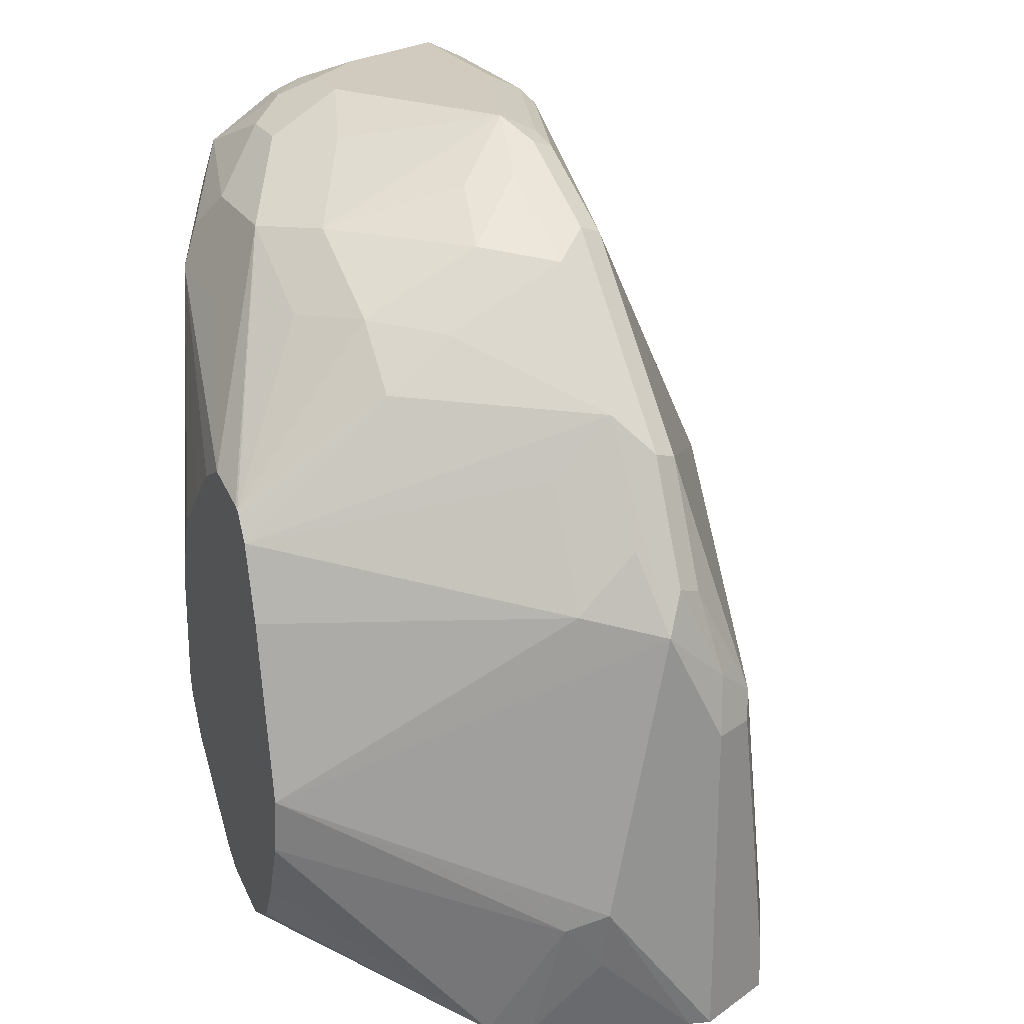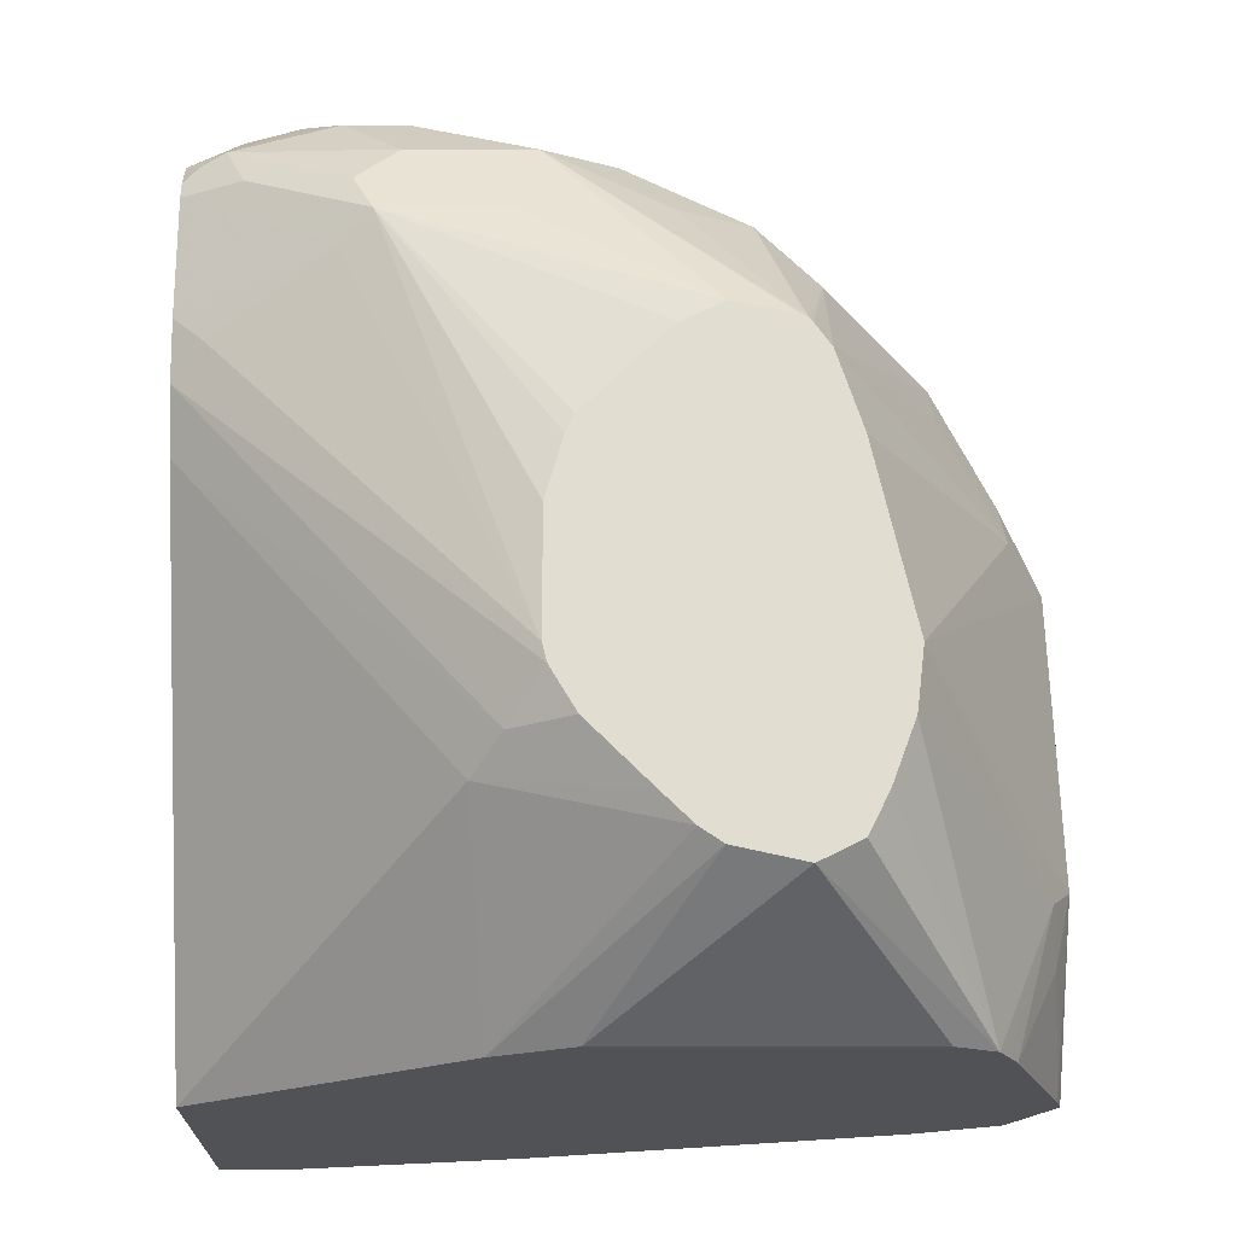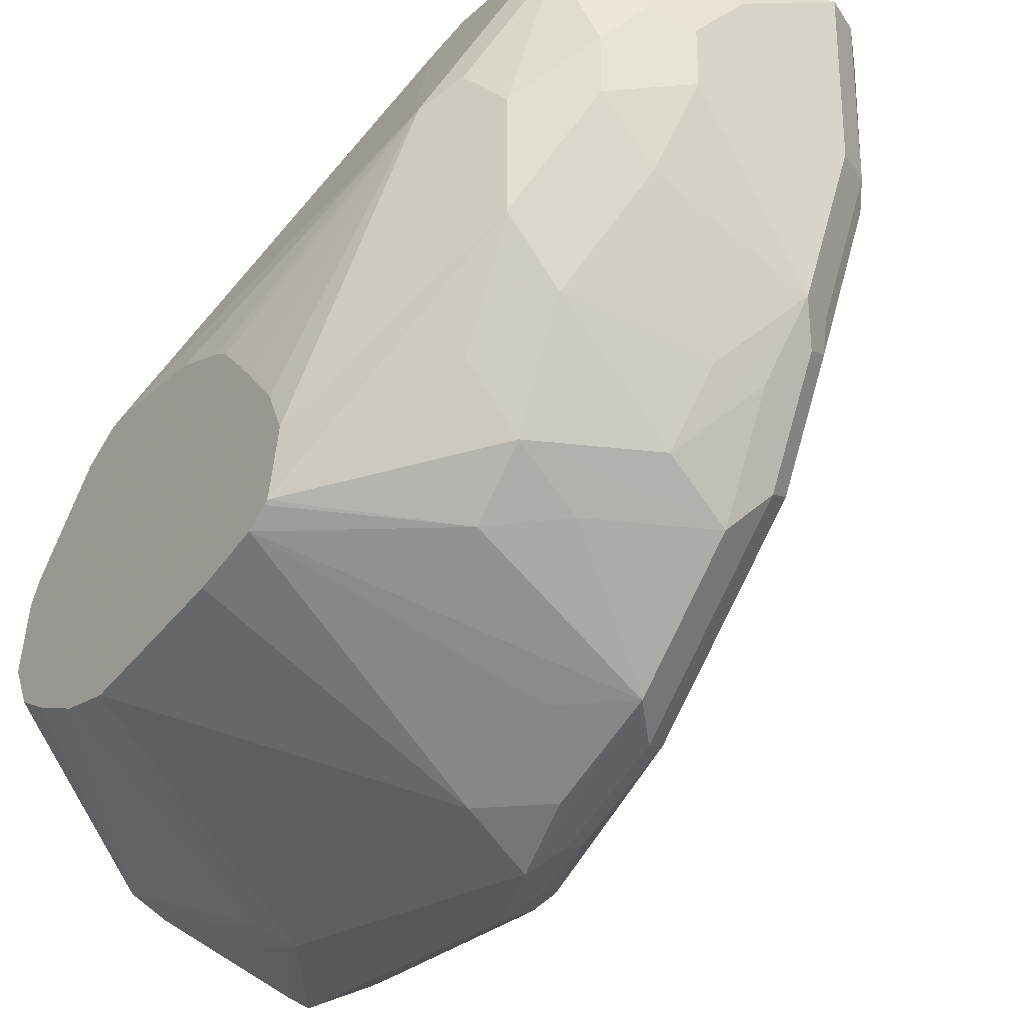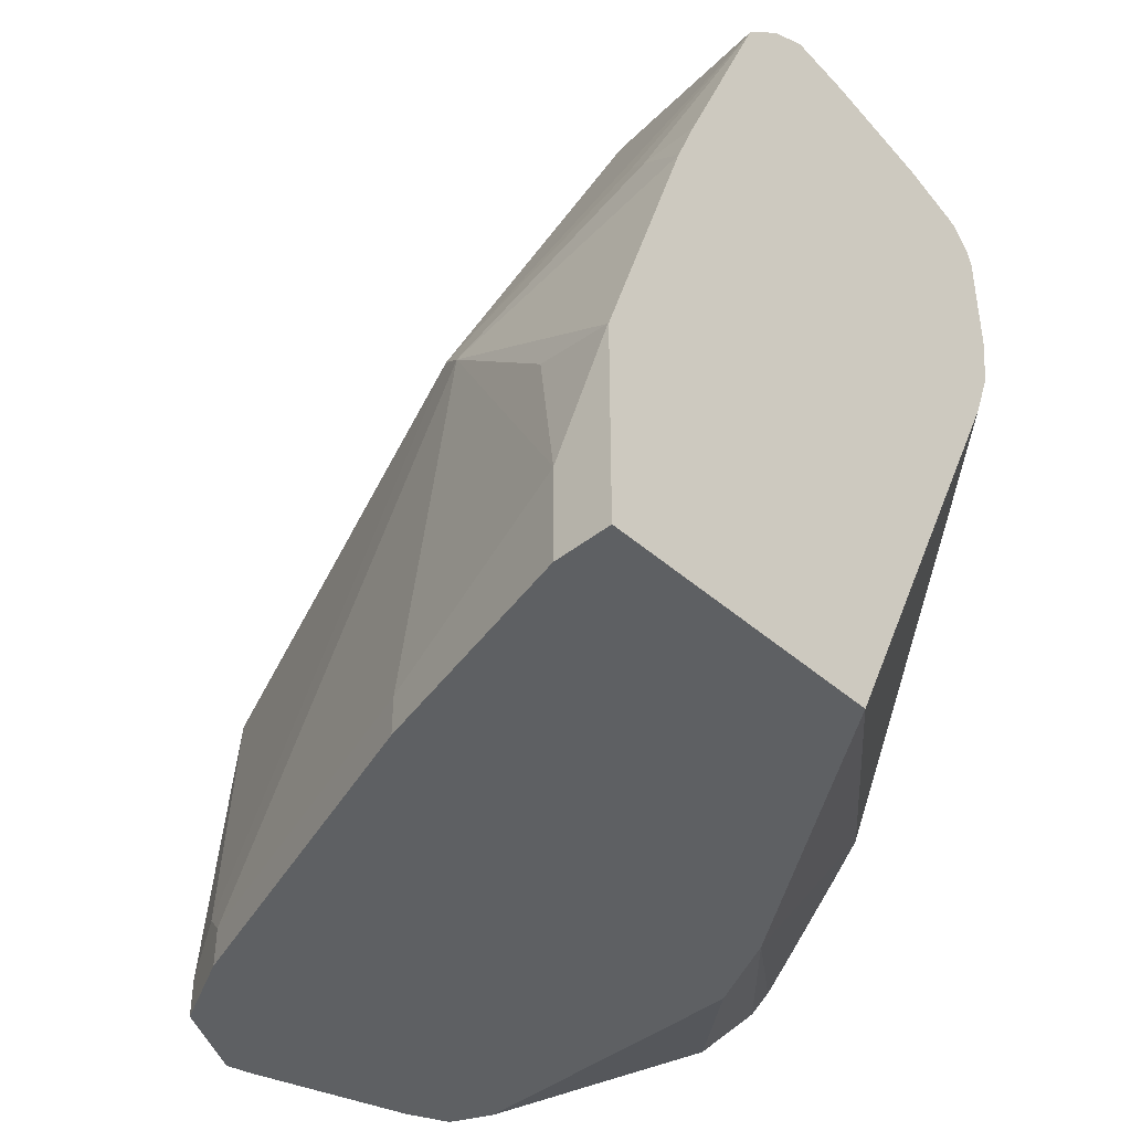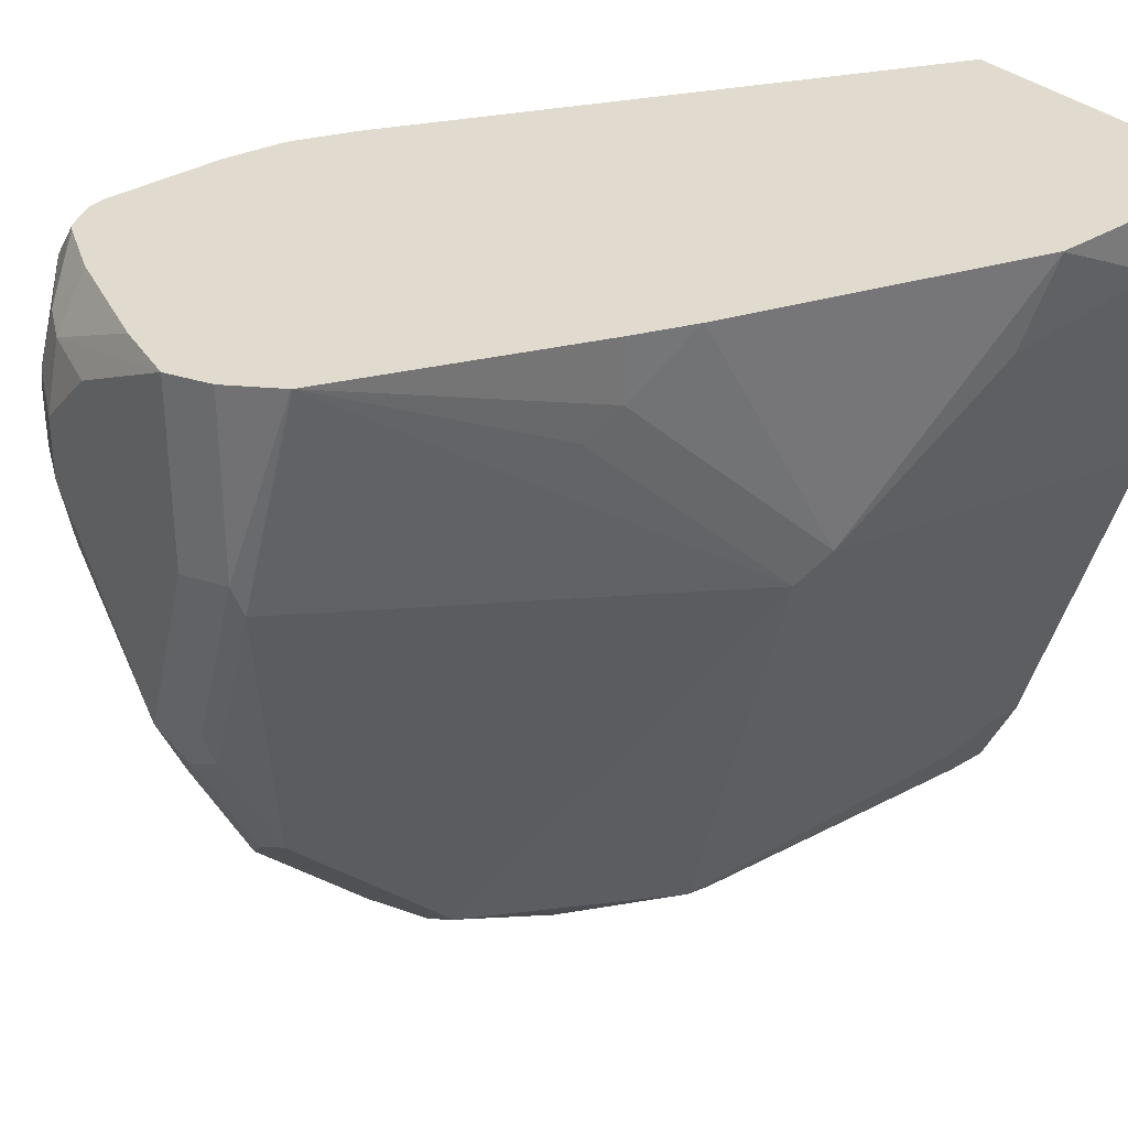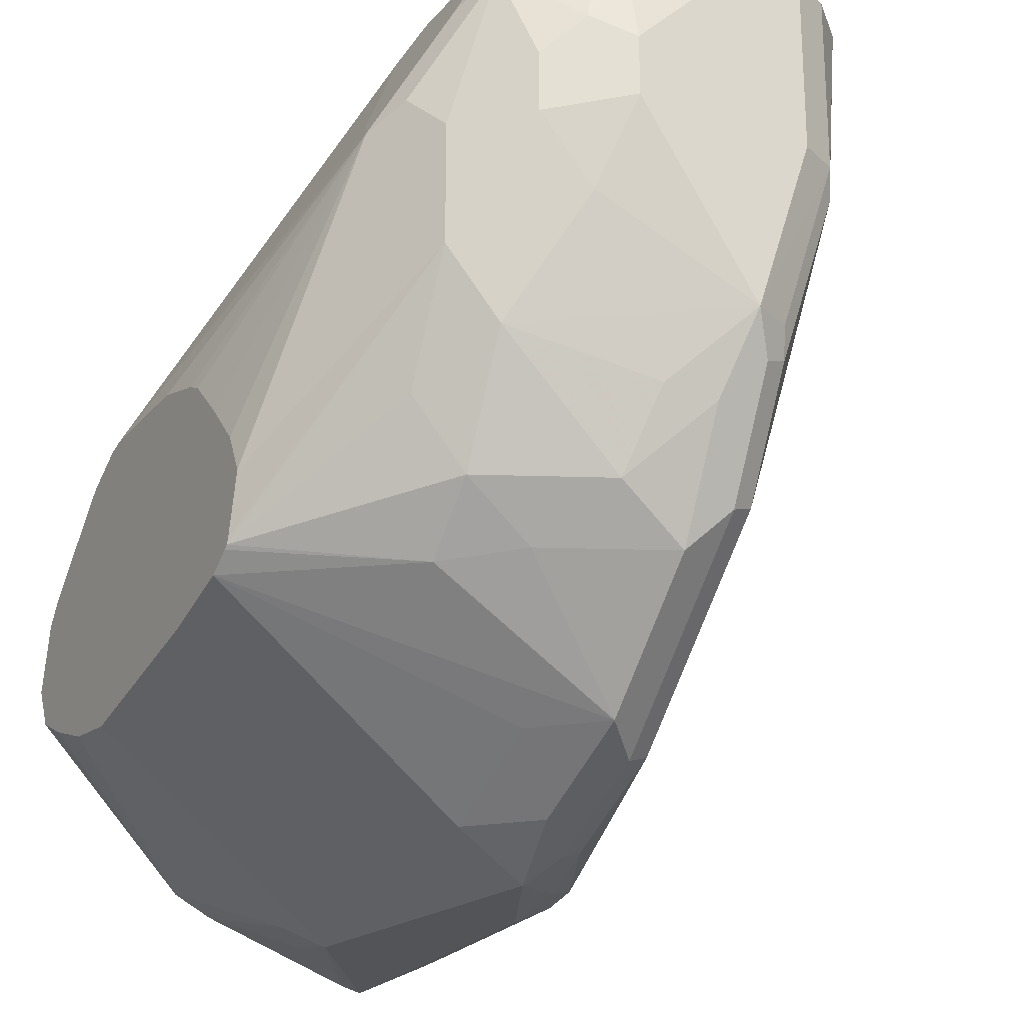
<metadata>
{"format":"obj","ext":"obj","renderer":"f3d","projection":"perspective","resolution":1024,"background":"white","views":[{"elev":23.3,"azim":-23.2,"up":"+Z"},{"elev":-21.2,"azim":-90.0,"up":"+Z"},{"elev":-28.1,"azim":-36.8,"up":"+Y"},{"elev":-42.3,"azim":133.6,"up":"+Z"},{"elev":33.7,"azim":50.1,"up":"+Y"},{"elev":-23.6,"azim":-29.6,"up":"+Y"}]}
</metadata>
<code>
v 0.7055 -0.317 0.04645
v 0.7055 -0.3528 0.04645
v 0.5291 -0.317 0.04645
v 0.7055 -0.317 0.1764
v 0.6702 -0.4939 0.04645
v 0.7055 -0.3528 0.1058
v 0.4116 -0.4821 0.04645
v 0.3263 -0.4763 0.1588
v 0.3883 -0.317 0.3523
v 0.7055 -0.3175 0.1764
v 0.6485 -0.317 0.3523
v 0.6702 -0.4939 0.07059
v 0.5997 -0.7055 0.04645
v 0.6967 -0.3704 0.1941
v 0.6702 -0.4586 0.2822
v 0.4079 -0.4895 0.04645
v 0.2825 -0.595 0.1146
v 0.2825 -0.582 0.1235
v 0.2825 -0.5642 0.141
v 0.2825 -0.5287 0.1764
v 0.3043 -0.4939 0.1764
v 0.3752 -0.317 0.3875
v 0.6351 -0.317 0.3877
v 0.6349 -0.3528 0.388
v 0.5997 -0.7055 0.07059
v 0.5879 -0.729 0.04645
v 0.6614 -0.4763 0.2999
v 0.3961 -0.5131 0.04645
v 0.2825 -0.6346 0.1058
v 0.3881 -0.5291 0.04645
v 0.2825 -0.514 0.2014
v 0.375 -0.317 0.388
v 0.578 -0.317 0.5287
v 0.6261 -0.3704 0.4056
v 0.5908 -0.7231 0.08823
v 0.5761 -0.7525 0.04645
v 0.5879 -0.729 0.07059
v 0.5556 -0.441 0.5468
v 0.5203 -0.6173 0.5115
v 0.5203 -0.6878 0.4409
v 0.5203 -0.7231 0.4056
v 0.5556 -0.7584 0.2646
v 0.2825 -0.635 0.1059
v 0.3881 -0.7055 0.04645
v 0.2825 -0.5114 0.2117
v 0.3616 -0.3351 0.4056
v 0.3706 -0.317 0.4233
v 0.5776 -0.317 0.5293
v 0.5761 -0.7525 0.07059
v 0.5687 -0.7562 0.04645
v 0.5526 -0.4233 0.5526
v 0.5173 -0.5291 0.5526
v 0.5203 -0.5468 0.5468
v 0.5056 -0.6232 0.5173
v 0.5056 -0.6937 0.4468
v 0.5056 -0.729 0.4115
v 0.5203 -0.7584 0.3351
v 0.5379 -0.7584 0.2999
v 0.5526 -0.7643 0.2469
v 0.5335 -0.7672 0.2822
v 0.2825 -0.6585 0.1177
v 0.3936 -0.7166 0.04645
v 0.3998 -0.729 0.04645
v 0.2825 -0.5114 0.2822
v 0.3175 -0.4233 0.4585
v 0.3263 -0.4057 0.4409
v 0.3706 -0.317 0.4938
v 0.553 -0.317 0.5525
v 0.5291 -0.7761 0.04645
v 0.5291 -0.7761 0.2469
v 0.5291 -0.4233 0.5644
v 0.4939 -0.5291 0.5644
v 0.5056 -0.5526 0.5526
v 0.4821 -0.6467 0.5056
v 0.4821 -0.7172 0.4351
v 0.4939 -0.7761 0.3175
v 0.5056 -0.7643 0.3409
v 0.2825 -0.6701 0.1409
v 0.4122 -0.7352 0.04645
v 0.4351 -0.7643 0.1294
v 0.2825 -0.6834 0.1772
v 0.2825 -0.6832 0.176
v 0.2825 -0.5212 0.3175
v 0.3175 -0.4939 0.4585
v 0.3293 -0.4116 0.4821
v 0.3528 -0.3528 0.4938
v 0.2825 -0.5264 0.3278
v 0.2825 -0.5504 0.3525
v 0.2825 -0.5758 0.3761
v 0.2825 -0.5761 0.3763
v 0.2825 -0.5993 0.388
v 0.2825 -0.5998 0.3882
v 0.3645 -0.341 0.5173
v 0.3731 -0.317 0.5035
v 0.5291 -0.317 0.5644
v 0.5164 -0.7729 0.04645
v 0.4586 -0.7761 0.1411
v 0.4821 -0.5761 0.5409
v 0.4233 -0.4233 0.5644
v 0.4057 -0.4763 0.5468
v 0.3704 -0.5468 0.5115
v 0.4527 -0.5703 0.535
v 0.441 -0.6173 0.5115
v 0.3704 -0.6173 0.4762
v 0.4116 -0.6467 0.4703
v 0.3704 -0.6526 0.4409
v 0.2825 -0.65 0.3626
v 0.4469 -0.7172 0.3998
v 0.4469 -0.7525 0.3292
v 0.4821 -0.7525 0.3645
v 0.2825 -0.6877 0.2117
v 0.4233 -0.7407 0.04645
v 0.4586 -0.7672 0.1015
v 0.4116 -0.7525 0.1529
v 0.341 -0.5056 0.5056
v 0.341 -0.4351 0.5056
v 0.2825 -0.6349 0.3801
v 0.3847 -0.317 0.5199
v 0.3704 -0.3263 0.5115
v 0.3763 -0.3998 0.5409
v 0.3998 -0.3763 0.5526
v 0.4057 -0.344 0.5468
v 0.3828 -0.317 0.5177
v 0.4904 -0.317 0.5564
v 0.4233 -0.3484 0.5556
v 0.4586 -0.3528 0.5644
v 0.4233 -0.3881 0.5644
v 0.3763 -0.4351 0.5409
v 0.341 -0.5761 0.4703
v 0.2825 -0.6384 0.3788
v 0.2825 -0.6404 0.3764
v 0.2825 -0.6644 0.3175
v 0.3881 -0.317 0.5219
v 0.4233 -0.317 0.5368
f 65 87 88
f 65 93 86
f 65 83 87
f 65 67 66
f 65 86 67
f 63 82 78
f 65 84 115
f 65 116 85
f 65 115 116
f 64 83 65
f 63 81 82
f 65 88 89
f 65 85 93
f 65 89 90
f 71 126 127
f 65 91 92
f 65 92 84
f 67 86 93
f 67 93 94
f 68 95 71
f 69 70 76
f 69 76 97
f 69 97 96
f 71 95 126
f 71 127 99
f 71 99 72
f 72 98 74
f 63 80 81
f 72 99 100
f 65 90 91
f 63 79 80
f 45 66 46
f 60 76 70
f 72 100 101
f 42 60 59
f 43 44 62
f 43 62 63
f 43 63 61
f 45 64 65
f 45 65 66
f 46 66 47
f 47 66 67
f 48 68 51
f 49 59 50
f 50 59 70
f 50 70 69
f 51 68 71
f 51 71 72
f 51 72 52
f 52 72 53
f 53 72 73
f 54 73 72
f 54 72 74
f 54 74 75
f 54 75 55
f 55 75 56
f 56 76 77
f 56 75 76
f 57 60 58
f 57 77 60
f 59 60 70
f 60 77 76
f 61 63 78
f 72 101 102
f 109 132 111
f 72 103 98
f 99 127 121
f 99 121 120
f 99 120 128
f 99 128 100
f 100 128 115
f 100 115 101
f 101 103 102
f 101 115 104
f 101 104 103
f 104 106 105
f 104 115 129
f 104 130 106
f 106 130 131
f 106 131 107
f 107 132 109
f 107 109 108
f 42 58 60
f 115 128 120
f 115 120 116
f 115 117 130
f 115 130 129
f 118 123 119
f 118 122 133
f 121 127 125
f 121 125 122
f 122 125 134
f 122 134 133
f 124 134 125
f 125 127 126
f 97 111 114
f 96 113 112
f 96 97 113
f 95 125 126
f 74 98 103
f 74 103 104
f 74 104 105
f 74 105 75
f 75 105 106
f 75 106 107
f 75 107 108
f 75 108 109
f 75 109 110
f 75 110 76
f 76 110 109
f 76 109 111
f 76 111 97
f 79 112 80
f 72 102 103
f 80 112 113
f 80 97 114
f 80 114 111
f 80 111 81
f 84 92 115
f 85 116 93
f 92 117 115
f 93 118 119
f 93 119 94
f 93 116 120
f 93 120 121
f 93 121 122
f 93 122 118
f 94 119 123
f 95 124 125
f 80 113 97
f 42 59 49
f 104 129 130
f 41 57 58
f 1 23 11
f 1 11 4
f 1 4 10
f 1 6 2
f 2 6 12
f 2 12 5
f 3 7 8
f 3 8 9
f 4 11 10
f 5 12 25
f 5 25 13
f 6 10 14
f 6 14 15
f 6 15 12
f 7 16 17
f 7 17 18
f 7 18 8
f 8 18 19
f 8 19 20
f 8 20 21
f 8 21 9
f 9 21 22
f 10 11 15
f 10 15 14
f 11 23 24
f 11 24 15
f 12 15 25
f 13 25 35
f 13 35 37
f 1 33 23
f 1 48 33
f 1 68 48
f 1 95 68
f 41 58 42
f 1 2 5
f 1 5 13
f 1 13 26
f 1 26 36
f 1 36 50
f 1 50 69
f 1 69 96
f 1 96 112
f 1 112 79
f 1 79 63
f 1 63 62
f 1 62 44
f 1 44 30
f 13 37 26
f 1 30 28
f 1 16 7
f 1 7 3
f 1 3 9
f 1 9 22
f 1 22 32
f 1 32 47
f 1 47 67
f 1 67 94
f 1 94 123
f 1 123 118
f 1 118 133
f 1 133 134
f 1 134 124
f 1 124 95
f 1 28 16
f 15 24 27
f 1 10 6
f 15 35 25
f 26 37 49
f 26 49 36
f 27 34 33
f 27 33 38
f 27 38 39
f 27 39 40
f 27 40 41
f 27 41 42
f 27 42 35
f 29 30 44
f 29 44 43
f 31 45 32
f 32 46 47
f 32 45 46
f 24 34 27
f 33 48 38
f 35 49 37
f 36 49 50
f 38 48 51
f 38 51 52
f 38 52 53
f 38 53 39
f 39 53 73
f 39 73 54
f 39 54 55
f 15 27 35
f 40 55 56
f 40 56 41
f 41 56 77
f 41 77 57
f 35 42 49
f 24 33 34
f 39 55 40
f 21 32 22
f 16 28 17
f 23 33 24
f 17 29 43
f 17 61 78
f 17 78 82
f 17 82 81
f 17 81 111
f 17 111 132
f 17 132 107
f 17 107 131
f 17 131 130
f 17 130 117
f 17 117 92
f 17 92 91
f 17 91 90
f 17 43 61
f 17 89 88
f 21 31 32
f 17 90 89
f 17 28 30
f 17 19 18
f 17 20 19
f 17 30 29
f 17 45 31
f 17 88 87
f 17 87 83
f 17 31 20
f 20 31 21
f 17 83 64
f 17 64 45

</code>
